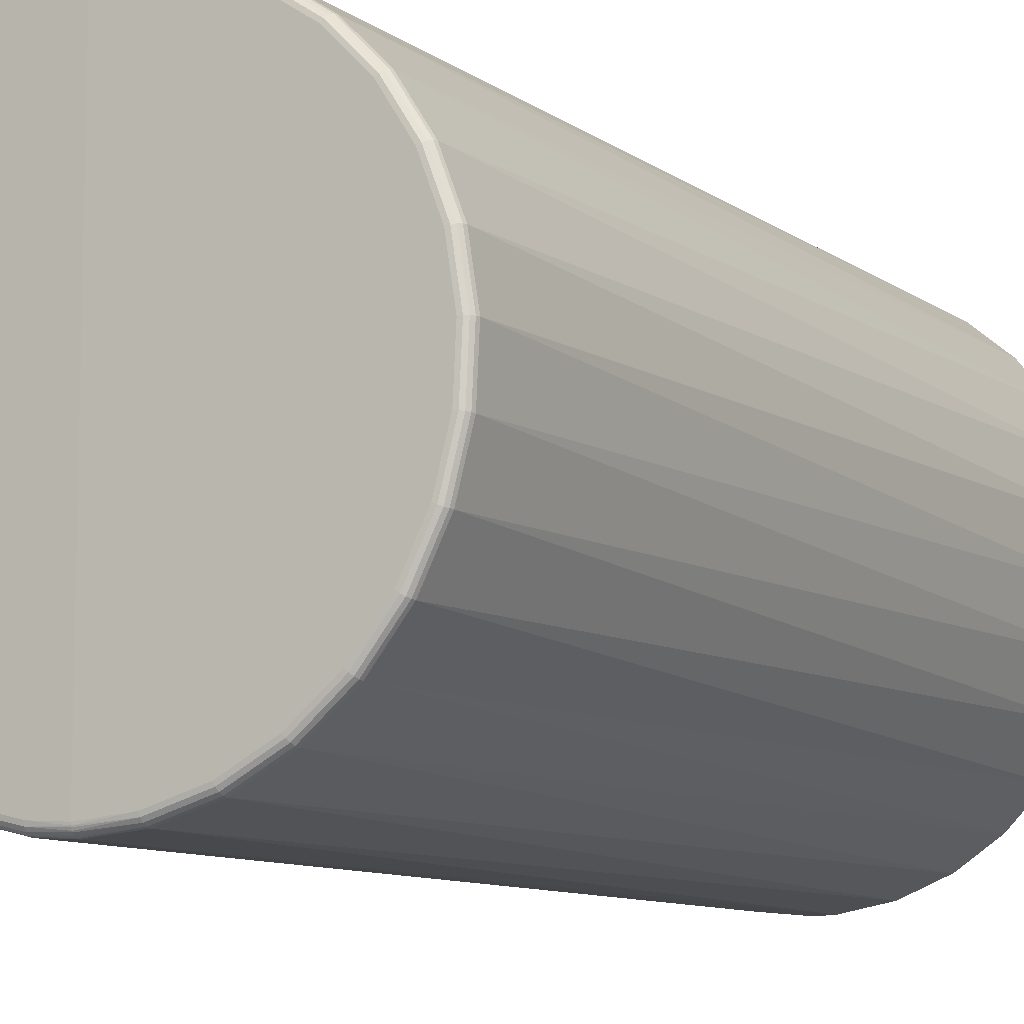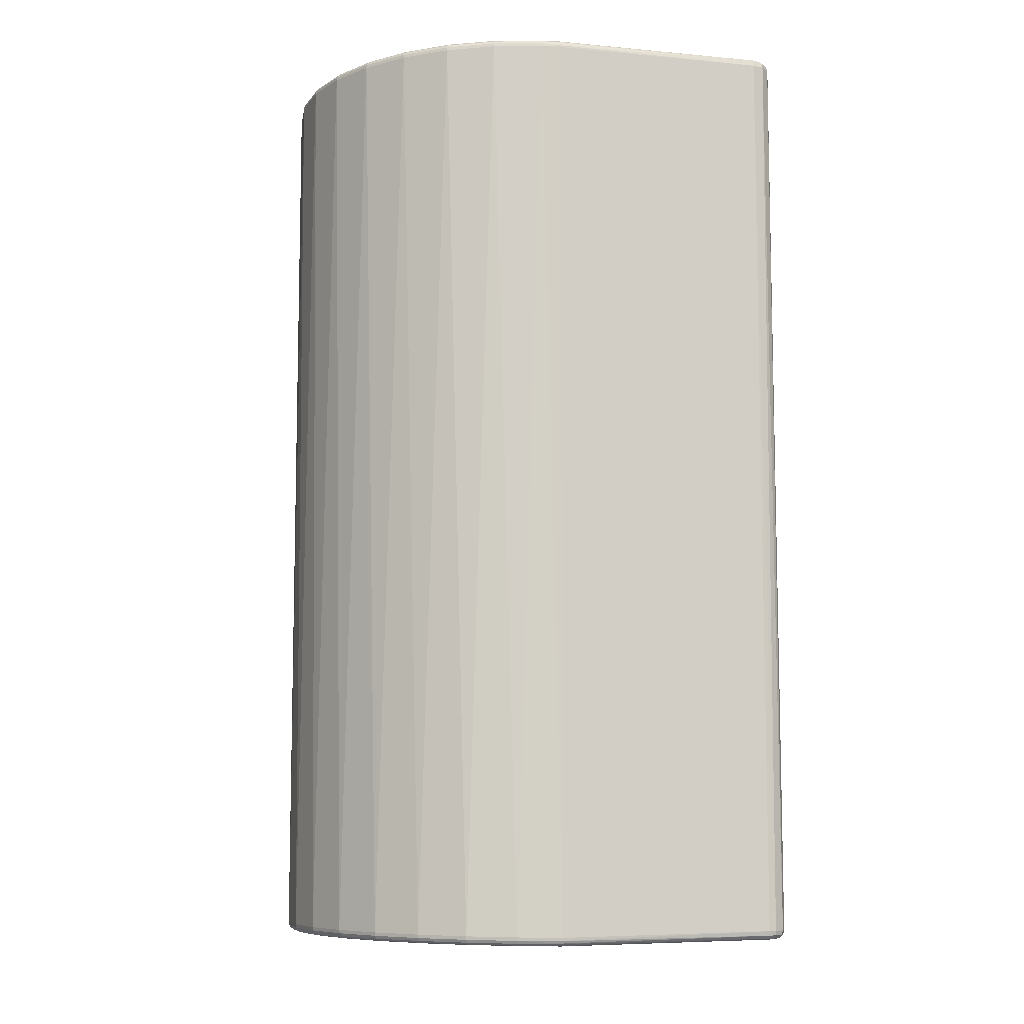
<metadata>
{"format":"obj","ext":"obj","renderer":"f3d","projection":"perspective","resolution":1024,"background":"white","views":[{"elev":-9.7,"azim":-149.9,"up":"+Z"},{"elev":-8.4,"azim":-11.9,"up":"+Y"}]}
</metadata>
<code>
v -0.03527 -0.1024 -0.04223
v -0.03872 -0.1023 -0.03869
v -0.03958 0.1023 -0.03822
v -0.04315 -0.1023 -0.03415
v -0.04921 -0.1022 -0.02464
v -0.05156 0.1021 -0.01924
v -0.04655 0.1022 -0.02935
v -0.03095 0.1025 -0.04549
v 0.04787 0.1022 0.055
v 0.04947 -0.1021 0.05474
v 0.05037 0.1021 0.05433
v 0.05162 -0.1021 0.0533
v -0.04921 0.1022 0.02464
v -0.05156 -0.1021 0.01924
v -0.0507 -0.1021 0.02097
v -0.04655 -0.1022 0.02935
v -0.03527 0.1024 0.04223
v -0.03958 -0.1023 0.03822
v -0.03095 -0.1025 0.04549
v -0.02082 -0.1041 0.05029
v -0.03088 -0.1032 0.04536
v -0.03064 -0.1039 0.045
v -0.02591 0.1026 0.04853
v -0.03043 0.1025 0.04549
v -0.0506 -0.1021 -0.02095
v -0.0532 -0.1021 -0.01409
v -0.04303 -0.103 -0.03405
v -0.04553 -0.1022 -0.03041
v -0.01001 0.1047 -0.05284
v -0.02058 0.1045 -0.0497
v -0.009869 0.1048 -0.05209
v -0.02082 0.1041 -0.05029
v -0.05379 0.1021 -0.01068
v -0.05142 0.1029 -0.01919
v -0.0544 0.1021 -0.008324
v -0.04643 0.103 -0.02926
v -3.49e-05 -0.105 -0.05344
v -3.49e-05 -0.105 -0.053
v -0.004246 -0.1049 -0.05284
v -3.49e-05 0.103 0.055
v -0.004369 0.1029 0.05483
v -3.49e-05 -0.103 0.055
v -0.0102 -0.1028 0.05405
v 0.04787 -0.1022 0.055
v 0.05053 -0.104 -0.01834
v 0.05321 -0.1039 -0.007643
v 0.04982 -0.1041 -0.01808
v 0.05497 0.1021 -3.128e-08
v 0.05497 -0.1021 -3.128e-08
v 0.05441 -0.1021 -0.00782
v 0.05167 -0.1021 -0.01876
v 0.05153 -0.1029 -0.01871
v 0.02741 0.1045 -0.04536
v -3.49e-05 0.105 0.053
v 0.0494 0.1041 0.0526
v -0.0532 0.1021 0.01409
v -0.0544 -0.1021 0.008324
v 0.04788 0.1032 0.05473
v -0.03872 -0.1042 0.03736
v -0.04553 -0.1041 0.02869
v -0.03818 -0.1043 0.03683
v -0.05425 -0.1028 0.0083
v -0.05496 -0.1021 -0.002943
v -0.05496 0.1021 0.002943
v -0.05321 -0.1039 0.008136
v -0.05383 -0.1035 0.008234
v -0.05438 -0.1035 -0.002911
v -0.01547 0.1027 0.05279
v -0.02102 -0.1026 0.05084
v -0.02097 0.1026 0.05055
v -0.01012 -0.1042 0.05347
v -3.49e-05 -0.1047 0.05406
v -3.49e-05 -0.1044 0.05441
v -3.49e-05 -0.1042 0.05456
v -0.01019 -0.1036 0.0539
v -3.49e-05 -0.1038 0.05485
v -0.04315 0.1023 0.03415
v -0.0513 -0.1041 -0.01358
v -0.04161 -0.1043 -0.03291
v -0.009869 -0.1048 0.05209
v -0.05246 -0.1041 0.008022
v -3.49e-05 -0.105 0.053
v -0.03918 -0.1037 0.03781
v -0.03029 -0.1043 0.04446
v -0.05306 -0.1029 -0.01405
v -0.02029 0.1046 -0.04899
v -0.02986 0.1045 -0.04383
v -0.03064 0.1039 -0.045
v -0.02097 0.1034 -0.0507
v -0.01019 0.1036 -0.0539
v -0.02102 0.1026 -0.05084
v -0.01012 0.1042 -0.05347
v -0.03948 0.1031 -0.03811
v -0.03918 0.1037 -0.03781
v -0.03491 -0.1038 -0.04178
v -0.02566 -0.104 -0.04801
v -0.02536 -0.1044 -0.04744
v -0.004369 -0.1029 -0.05483
v -0.0102 0.1028 -0.05405
v -3.49e-05 0.103 -0.055
v -0.01071 0.1028 0.05366
v -0.00437 0.1037 0.05468
v -3.49e-05 -0.1037 0.05489
v -3.49e-05 -0.105 0.05344
v 0.05381 0.1021 -0.01122
v 0.05482 0.1028 -3.128e-08
v 0.05497 0.1021 0.03703
v -0.04161 0.1043 0.03291
v -0.01494 0.1047 0.05087
v -0.04607 0.1036 -0.02903
v -0.03872 0.1042 -0.03736
v -0.04553 0.1041 -0.02869
v -0.05481 0.1021 1.094e-05
v -0.05374 0.1021 0.01069
v -3.49e-05 0.1034 0.05495
v -3.49e-05 0.1044 0.05441
v 0.04789 0.1035 0.05437
v 0.0479 0.1039 0.054
v -0.04607 -0.1036 0.02903
v -0.04489 -0.1042 0.02828
v -0.05375 -0.1039 -0.002877
v -0.05481 -0.1028 -0.002935
v -0.05265 -0.1035 -0.01393
v -0.04745 -0.1042 -0.02374
v -0.04813 -0.104 -0.02408
v -0.0427 -0.1037 -0.03378
v -0.04908 -0.1029 -0.02457
v -0.02108 -0.1026 0.05081
v 0.04788 -0.1032 0.05473
v -0.02097 -0.1034 0.0507
v -0.03948 -0.1031 0.03811
v -0.04303 0.103 0.03405
v -0.01494 -0.1047 -0.05087
v -0.02501 -0.1046 -0.04677
v -0.02058 -0.1045 0.0497
v -0.02029 -0.1046 0.04899
v -0.02986 -0.1045 0.04383
v -0.03029 0.1043 -0.04446
v -3.49e-05 0.1034 -0.05495
v -0.03057 0.1025 -0.04569
v -0.03088 0.1032 -0.04536
v -0.02591 -0.1026 -0.04853
v -0.03451 -0.1042 -0.04128
v -0.03518 -0.1032 -0.04211
v -0.01075 0.1028 -0.05389
v 0.04573 -0.1041 -0.02826
v 0.05113 -0.1035 -0.01856
v 0.04508 -0.1042 -0.02786
v 0.039 -0.1042 -0.037
v 0.0302 -0.1045 -0.04355
v 0.03063 -0.1043 -0.04418
v 0.02068 -0.1046 -0.0488
v 0.0494 -0.1031 0.05448
v 0.04918 -0.1039 0.05379
v 0.04886 -0.1041 0.05284
v 0.0509 -0.1038 0.05264
v 0.0479 -0.1042 0.053
v 0.05456 -0.1031 0.03996
v 0.05497 -0.1021 0.03703
v 0.05482 -0.1021 0.03999
v 0.05482 -0.1028 -3.128e-08
v 0.05439 -0.1035 -3.128e-08
v 0.05375 -0.1039 -3.128e-08
v 0.04859 0.1042 -0.02117
v 0.05189 0.1041 -0.01081
v 0.05262 0.1039 -0.01097
v 0.04928 0.104 -0.02147
v 0.05386 0.1021 -0.01072
v 0.05039 0.1022 -0.02197
v 0.05025 0.1029 -0.02191
v 0.0506 -0.1021 -0.02096
v 0.04675 -0.1022 -0.02892
v 0.05246 0.1041 0.04252
v 0.05384 0.1038 0.03989
v 0.05286 0.1041 0.03979
v 0.05084 0.1041 0.05059
v 0.05342 0.1038 0.04271
v 0.05181 0.1038 0.05078
v 0.05277 0.1021 0.05098
v 0.05438 0.1021 0.04291
v 0.05251 0.1031 0.05093
v 0.05413 0.1031 0.04286
v 0.05135 0.1038 0.052
v 0.05482 0.1021 0.03999
v 0.0547 0.1031 0.03703
v 0.05375 0.1039 -3.128e-08
v 0.05325 0.1035 -0.0111
v -0.004246 0.1049 0.05284
v -0.01543 0.1035 0.05264
v -0.004347 0.1043 0.05424
v -0.05246 0.1041 -0.008022
v -0.05299 0.1041 0.002836
v -0.0513 0.1041 0.01358
v -0.05102 0.1035 -0.01903
v -0.05043 0.104 -0.01881
v -0.04489 0.1042 -0.02828
v -0.04908 0.1029 0.02457
v 0.05025 0.1031 0.05409
v 0.0479 0.1042 0.053
v -3.49e-05 0.1046 0.05425
v -3.49e-05 0.1048 0.05377
v -3.49e-05 0.1041 0.0547
v -0.04643 -0.103 0.02926
v -0.05102 -0.1035 0.01903
v -0.05299 -0.1041 -0.002836
v -0.05203 -0.1039 -0.01377
v -0.04221 -0.1041 -0.03338
v -0.0487 -0.1036 -0.02437
v 0.04789 -0.1035 0.05437
v -0.0427 0.1037 0.03378
v -0.004304 -0.1048 -0.0536
v -0.01001 -0.1047 0.05284
v -3.49e-05 -0.1048 0.05377
v 0.007006 0.1049 -0.05253
v 0.01783 0.1045 -0.05072
v 0.007104 0.1047 -0.05329
v -3.49e-05 0.1047 -0.05406
v -0.02108 0.1026 -0.05081
v -0.03402 -0.1044 -0.0407
v -0.02585 -0.1033 -0.04839
v -0.01543 -0.1035 -0.05264
v 0.04627 -0.1036 -0.0286
v 0.03977 -0.1031 -0.03774
v 0.03987 -0.1023 -0.03785
v 0.03845 -0.1043 -0.03648
v 0.05143 -0.1031 0.05312
v 0.05176 -0.1021 0.05301
v 0.05277 -0.1021 0.05098
v 0.05438 -0.1021 0.04291
v 0.05251 -0.1031 0.05093
v 0.05426 -0.1028 -0.007797
v 0.0547 -0.1031 0.03703
v 0.053 -0.1041 0.03703
v 0.05286 -0.1041 0.03979
v 0.053 -0.1041 -3.128e-08
v 0.03703 0.1038 -0.03985
v 0.0278 0.1044 -0.04601
v 0.0366 0.1042 -0.03937
v 0.04438 0.1036 -0.03145
v 0.04386 0.1041 -0.03108
v 0.04986 0.1036 -0.02173
v 0.04325 0.1042 -0.03064
v 0.05366 0.1029 -0.01119
v 0.04473 0.103 -0.0317
v 0.03732 0.1031 -0.04017
v 0.0505 0.1041 0.0515
v 0.05456 0.1031 0.03996
v 0.05399 0.1038 0.03703
v 0.053 0.1041 0.03703
v 0.053 0.1041 -3.128e-08
v 0.05439 0.1035 -3.128e-08
v -3.49e-05 0.1049 0.05366
v -0.02585 0.1033 0.04839
v -0.01532 0.1042 0.05223
v -0.04813 0.104 0.02408
v -0.04745 0.1042 0.02374
v -0.05265 0.1035 0.01393
v -0.05438 0.1035 0.002912
v -0.05481 0.1028 0.002935
v -0.05375 0.1039 0.002877
v -0.05321 0.1039 -0.008136
v -0.04972 0.1041 -0.01854
v -0.03818 0.1043 -0.03683
v 0.04989 0.1039 0.05346
v 0.0522 0.1021 0.0525
v -3.49e-05 0.1038 0.05485
v -0.05142 -0.1029 0.01919
v -0.05043 -0.104 0.01881
v 0.0479 -0.1039 0.054
v -0.04221 0.1041 0.03338
v -0.03402 0.1044 0.0407
v -0.01532 -0.1042 -0.05223
v -0.01071 -0.1028 -0.05366
v -0.00437 -0.1037 -0.05468
v -0.01547 -0.1027 -0.05279
v 0.02813 0.1039 -0.04657
v 0.007228 0.1036 -0.05437
v -3.49e-05 0.1037 -0.05489
v 0.007235 0.1029 -0.05452
v -3.49e-05 0.105 -0.05344
v 0.01758 0.1047 -0.05
v -3.49e-05 0.1046 -0.05425
v 0.04663 -0.103 -0.02883
v 0.03946 -0.1037 -0.03744
v 0.03099 -0.1039 -0.04471
v 0.03123 -0.1032 -0.04507
v 0.05246 -0.1041 -0.007535
v 0.01029 -0.1048 -0.05199
v 0.01043 -0.1047 -0.05274
v 0.05015 -0.1041 0.05198
v 0.05084 -0.1041 0.05059
v 0.05413 -0.1031 0.04286
v 0.05181 -0.1038 0.05078
v 0.05384 -0.1035 -0.007735
v 0.05399 -0.1038 0.03703
v 0.03609 0.1044 -0.03882
v 0.04484 0.1022 -0.03179
v -0.004304 0.1048 0.0536
v -0.02501 0.1046 0.04677
v -0.02536 0.1044 0.04744
v -0.03451 0.1042 0.04128
v -0.01515 0.1046 0.0516
v -0.05306 0.1029 0.01405
v -0.05203 0.1039 0.01377
v -0.0487 0.1036 0.02437
v -0.05425 0.1028 -0.0083
v 0.0479 0.104 0.05375
v 0.05197 0.1031 0.05236
v -0.04972 -0.1041 0.01854
v 0.0479 -0.104 0.05375
v -0.01515 -0.1046 -0.0516
v -0.004347 -0.1043 -0.05424
v -3.49e-05 -0.1041 -0.0547
v -0.02097 -0.1026 -0.05055
v 0.02122 -0.104 -0.0501
v 0.01803 0.1041 -0.05133
v -3.49e-05 0.1049 -0.05366
v -3.49e-05 0.105 -0.053
v -3.49e-05 0.1042 -0.05456
v -3.49e-05 -0.1049 -0.05366
v 0.05246 -0.1041 0.04252
v 0.05342 -0.1038 0.04271
v 0.04558 0.1022 -0.03049
v 0.03741 0.1024 -0.04028
v 0.03873 0.1023 -0.03878
v -0.02566 0.104 0.04801
v -0.03491 0.1038 0.04178
v -0.05383 0.1035 -0.008234
v 0.02097 -0.1045 -0.0495
v 0.01817 0.1035 -0.05174
v 0.01821 0.1027 -0.05189
v 0.02834 0.1033 -0.04694
v 0.02841 0.1025 -0.04707
v -3.49e-05 -0.103 -0.055
v 0.01063 -0.1036 -0.0538
v 0.01055 -0.1042 -0.05338
v 0.02143 -0.1026 -0.05064
v 0.02138 -0.1034 -0.0505
v 0.03131 -0.1025 -0.0452
v 0.007182 0.1043 -0.05394
v -3.49e-05 0.1041 -0.0547
v 0.03877 -0.1023 -0.03879
v 0.03048 -0.1025 -0.04565
v -3.49e-05 -0.1047 -0.05406
v -3.49e-05 -0.1046 -0.05425
v 0.05384 -0.1038 0.03989
v -0.03518 0.1032 0.04211
v 0.02092 0.1026 -0.05061
v 0.021 -0.1026 -0.05077
v 0.0304 0.1025 -0.04557
v -3.49e-05 -0.1034 -0.05495
v 0.01064 -0.1028 -0.05395
v -3.49e-05 -0.1042 -0.05456
v -3.49e-05 -0.1037 -0.05489
v 0.01069 -0.1028 -0.05394
g obj_61304713
f 1 2 3
f 4 3 2
f 5 6 7
f 4 7 3
f 3 8 1
f 9 10 11
f 10 12 11
f 13 14 15
f 15 16 13
f 17 18 19
f 20 21 22
f 18 21 19
f 23 24 19
f 24 17 19
f 6 25 26
f 5 25 6
f 27 28 4
f 5 28 27
f 28 7 4
f 7 28 5
f 29 30 31
f 29 32 30
f 33 34 6
f 34 33 35
f 6 26 33
f 35 33 26
f 36 7 6
f 34 36 6
f 37 38 39
f 40 41 42
f 43 42 41
f 44 10 9
f 45 46 47
f 48 49 50
f 51 50 52
f 53 54 55
f 13 56 14
f 56 57 14
f 9 11 58
f 59 60 61
f 62 57 63
f 26 63 35
f 57 64 63
f 65 66 67
f 68 69 43
f 70 69 68
f 23 69 70
f 71 72 73
f 74 71 73
f 69 75 43
f 75 74 76
f 74 75 71
f 16 77 13
f 18 77 16
f 18 17 77
f 78 79 80
f 78 80 81
f 61 81 80
f 38 82 80
f 38 80 39
f 83 59 84
f 83 84 22
f 63 26 85
f 30 86 31
f 87 31 86
f 32 88 30
f 89 90 91
f 32 29 92
f 89 92 90
f 32 92 89
f 93 36 94
f 88 93 94
f 7 93 3
f 36 93 7
f 95 96 97
f 98 99 100
f 43 101 68
f 41 101 43
f 68 101 102
f 41 102 101
f 103 44 42
f 43 103 42
f 75 103 43
f 75 76 103
f 104 80 82
f 105 50 51
f 106 107 48
f 108 109 31
f 94 110 111
f 36 110 94
f 36 34 110
f 110 112 111
f 63 64 113
f 63 113 35
f 57 114 64
f 56 114 57
f 40 9 115
f 58 115 9
f 41 115 102
f 115 41 40
f 116 58 117
f 118 116 117
f 119 60 59
f 83 119 59
f 61 120 81
f 60 120 61
f 67 121 65
f 65 121 81
f 62 122 66
f 67 66 122
f 63 122 62
f 85 122 63
f 67 122 123
f 123 122 85
f 78 124 79
f 124 125 79
f 95 126 27
f 25 5 127
f 27 127 5
f 126 127 27
f 25 127 26
f 85 26 127
f 23 19 128
f 128 69 23
f 74 129 76
f 103 76 129
f 103 129 44
f 44 129 10
f 73 129 74
f 75 69 130
f 130 21 20
f 71 130 20
f 75 130 71
f 128 130 69
f 21 130 19
f 128 19 130
f 18 16 131
f 21 18 131
f 21 131 22
f 83 22 131
f 77 132 13
f 80 79 133
f 80 133 39
f 134 133 79
f 134 97 133
f 80 135 136
f 136 135 84
f 22 135 20
f 84 135 22
f 84 137 136
f 80 137 61
f 137 80 136
f 61 137 59
f 84 59 137
f 88 138 30
f 30 138 86
f 86 138 87
f 87 138 111
f 94 111 138
f 88 94 138
f 99 139 100
f 139 99 90
f 89 140 8
f 93 88 141
f 8 141 89
f 141 8 3
f 93 141 3
f 88 32 141
f 89 141 32
f 8 142 1
f 140 142 8
f 143 95 97
f 134 143 97
f 143 126 95
f 95 27 144
f 1 144 2
f 95 144 96
f 4 144 27
f 2 144 4
f 90 145 91
f 99 145 90
f 45 146 147
f 45 47 148
f 148 146 45
f 149 150 151
f 150 152 151
f 10 153 12
f 129 153 10
f 154 155 156
f 154 157 155
f 155 157 82
f 82 157 104
f 158 159 160
f 159 161 49
f 162 163 46
f 164 165 166
f 167 164 166
f 50 168 48
f 105 168 50
f 105 169 170
f 51 169 105
f 171 169 51
f 172 169 171
f 173 174 175
f 164 175 165
f 55 175 53
f 164 53 175
f 175 176 173
f 173 177 174
f 176 178 177
f 176 177 173
f 179 180 181
f 182 181 180
f 183 181 178
f 177 178 181
f 177 181 182
f 180 184 182
f 106 185 107
f 165 186 166
f 167 166 187
f 31 188 54
f 109 188 31
f 70 189 23
f 189 70 68
f 190 189 102
f 102 189 68
f 191 192 193
f 31 193 108
f 191 193 31
f 110 34 194
f 112 194 195
f 110 194 112
f 196 112 195
f 197 56 13
f 132 197 13
f 118 117 198
f 198 58 11
f 58 198 117
f 55 54 199
f 116 200 190
f 201 200 118
f 118 200 116
f 116 202 58
f 190 102 202
f 202 116 190
f 15 14 203
f 15 203 16
f 131 16 203
f 83 203 119
f 131 203 83
f 66 204 62
f 119 204 60
f 81 205 78
f 121 205 81
f 78 205 121
f 121 206 78
f 125 206 123
f 123 206 67
f 121 67 206
f 124 78 206
f 124 206 125
f 125 207 79
f 143 207 126
f 125 123 208
f 85 208 123
f 127 208 85
f 208 127 126
f 207 125 208
f 207 208 126
f 73 209 129
f 129 209 153
f 197 132 210
f 39 211 37
f 212 135 80
f 71 20 212
f 135 212 20
f 72 212 213
f 72 71 212
f 104 213 212
f 104 212 80
f 53 214 54
f 215 216 214
f 217 92 29
f 91 218 89
f 89 218 140
f 142 218 91
f 140 218 142
f 219 134 79
f 134 219 143
f 207 219 79
f 143 219 207
f 144 220 96
f 221 220 142
f 142 220 1
f 220 144 1
f 146 222 147
f 147 222 52
f 149 222 146
f 223 224 172
f 150 149 225
f 146 225 149
f 148 225 146
f 226 153 154
f 156 226 154
f 153 226 12
f 227 12 226
f 227 226 228
f 229 228 230
f 226 230 228
f 226 156 230
f 50 49 231
f 161 231 49
f 147 52 231
f 50 231 52
f 158 232 159
f 159 232 161
f 161 232 162
f 233 234 235
f 163 233 235
f 236 237 238
f 53 238 237
f 239 238 240
f 236 238 239
f 167 241 240
f 239 240 241
f 239 241 170
f 187 241 167
f 164 242 53
f 240 242 167
f 164 167 242
f 243 168 105
f 106 243 187
f 48 243 106
f 168 243 48
f 243 105 170
f 241 243 170
f 243 241 187
f 239 170 244
f 169 244 170
f 239 244 236
f 245 236 244
f 178 246 183
f 176 246 178
f 183 246 55
f 55 246 175
f 175 246 176
f 174 247 185
f 177 247 174
f 182 247 177
f 184 247 182
f 247 184 107
f 185 247 107
f 185 248 174
f 249 248 186
f 175 248 249
f 175 174 248
f 186 250 249
f 186 165 250
f 250 175 249
f 175 250 165
f 187 251 106
f 248 251 186
f 186 251 166
f 187 166 251
f 185 106 251
f 251 248 185
f 188 252 54
f 199 54 252
f 118 252 201
f 24 253 17
f 253 24 23
f 189 253 23
f 189 190 254
f 254 253 189
f 255 108 256
f 193 256 108
f 257 258 259
f 191 260 192
f 261 260 191
f 258 260 261
f 260 193 192
f 195 262 196
f 196 262 191
f 261 262 195
f 191 262 261
f 31 263 191
f 263 196 191
f 87 263 31
f 111 263 87
f 112 263 111
f 196 263 112
f 198 264 118
f 199 264 55
f 264 183 55
f 265 198 11
f 12 265 11
f 227 265 12
f 179 265 228
f 228 265 227
f 115 266 102
f 202 102 266
f 266 115 58
f 202 266 58
f 203 267 119
f 119 267 204
f 267 203 14
f 204 267 62
f 57 267 14
f 62 267 57
f 204 268 60
f 268 120 60
f 65 268 66
f 268 204 66
f 213 269 72
f 72 269 73
f 269 209 73
f 153 269 154
f 209 269 153
f 104 269 213
f 255 270 108
f 271 108 270
f 220 272 96
f 272 220 221
f 273 99 98
f 274 273 98
f 145 275 91
f 145 99 275
f 273 275 99
f 221 275 274
f 273 274 275
f 215 237 276
f 236 276 237
f 245 276 236
f 277 139 278
f 90 278 139
f 139 279 100
f 277 279 139
f 214 216 280
f 31 280 29
f 281 214 53
f 214 281 215
f 237 281 53
f 215 281 237
f 217 282 92
f 222 283 52
f 171 283 172
f 223 172 283
f 51 52 283
f 171 51 283
f 284 222 149
f 285 223 284
f 283 284 223
f 222 284 283
f 284 149 151
f 285 284 151
f 223 286 224
f 285 286 223
f 225 287 234
f 225 148 287
f 234 287 235
f 148 47 287
f 46 287 47
f 163 235 287
f 163 287 46
f 225 288 150
f 38 288 82
f 288 225 234
f 150 288 152
f 288 38 37
f 289 288 37
f 156 155 290
f 291 290 234
f 155 82 290
f 288 290 82
f 290 288 234
f 230 292 229
f 229 292 160
f 160 292 158
f 230 156 293
f 290 293 156
f 293 290 291
f 161 162 294
f 161 294 231
f 162 46 294
f 231 294 147
f 147 294 45
f 46 45 294
f 162 295 163
f 232 295 162
f 295 233 163
f 233 295 234
f 296 238 53
f 242 296 53
f 238 296 240
f 242 240 296
f 224 297 172
f 244 297 245
f 252 298 201
f 188 298 252
f 200 298 190
f 200 201 298
f 254 190 298
f 299 300 109
f 299 109 108
f 271 299 108
f 299 301 300
f 301 299 271
f 270 210 301
f 270 301 271
f 300 302 109
f 298 302 254
f 188 109 302
f 302 298 188
f 303 257 259
f 114 56 303
f 197 303 56
f 64 303 259
f 114 303 64
f 257 255 304
f 256 304 255
f 193 304 256
f 260 304 193
f 258 257 304
f 260 258 304
f 257 305 255
f 210 305 197
f 303 197 305
f 303 305 257
f 270 255 305
f 270 305 210
f 34 35 306
f 194 34 306
f 113 306 35
f 259 306 64
f 113 64 306
f 264 307 118
f 264 199 307
f 307 252 118
f 252 307 199
f 181 308 179
f 179 308 265
f 181 183 308
f 265 308 198
f 264 308 183
f 264 198 308
f 120 309 81
f 268 309 120
f 81 309 65
f 268 65 309
f 157 310 104
f 310 269 104
f 157 154 310
f 269 310 154
f 96 311 97
f 272 311 96
f 133 97 311
f 311 272 211
f 133 311 39
f 211 39 311
f 274 312 221
f 312 272 221
f 272 312 211
f 312 274 313
f 221 142 314
f 221 314 275
f 142 91 314
f 275 314 91
f 286 285 315
f 276 316 215
f 215 316 216
f 280 216 317
f 217 317 216
f 280 317 29
f 29 317 217
f 214 318 54
f 280 318 214
f 54 318 31
f 318 280 31
f 282 319 92
f 211 320 37
f 289 37 320
f 291 234 321
f 292 230 322
f 293 322 230
f 292 322 158
f 322 293 291
f 321 322 291
f 244 169 323
f 323 297 244
f 169 172 323
f 297 323 172
f 224 324 325
f 224 325 297
f 245 325 324
f 297 325 245
f 254 326 253
f 326 302 300
f 302 326 254
f 301 210 327
f 210 132 327
f 301 327 300
f 326 300 327
f 258 261 328
f 306 328 194
f 258 328 259
f 306 259 328
f 261 195 328
f 194 328 195
f 315 329 289
f 288 329 152
f 329 288 289
f 152 329 151
f 285 151 329
f 315 285 329
f 277 330 331
f 279 277 331
f 330 332 333
f 316 332 330
f 316 276 332
f 276 245 332
f 324 332 245
f 279 334 100
f 334 98 100
f 335 336 313
f 315 289 336
f 337 338 335
f 315 338 286
f 336 338 315
f 336 335 338
f 339 286 338
f 340 319 282
f 316 340 216
f 217 216 340
f 217 340 282
f 277 340 330
f 330 340 316
f 90 341 278
f 92 341 90
f 319 341 92
f 278 341 277
f 340 277 341
f 340 341 319
f 286 342 224
f 339 342 286
f 224 342 324
f 339 324 342
f 333 343 337
f 339 343 333
f 343 338 337
f 338 343 339
f 211 344 320
f 312 344 211
f 312 345 344
f 320 344 289
f 336 289 344
f 336 344 345
f 322 346 158
f 232 158 346
f 295 232 346
f 295 346 234
f 321 234 346
f 346 322 321
f 327 132 347
f 77 17 347
f 132 77 347
f 253 347 17
f 326 347 253
f 327 347 326
f 337 348 333
f 331 348 337
f 333 348 330
f 331 330 348
f 335 349 337
f 349 331 337
f 332 324 350
f 332 350 333
f 339 350 324
f 333 350 339
f 351 274 98
f 334 351 98
f 334 279 352
f 331 352 279
f 351 352 335
f 351 334 352
f 336 353 313
f 345 353 336
f 312 313 353
f 312 353 345
f 313 354 335
f 335 354 351
f 274 354 313
f 351 354 274
f 349 355 331
f 331 355 352
f 349 335 355
f 352 355 335
f 40 44 9
f 44 40 42
f 48 107 49
f 107 159 49
f 179 229 180
f 229 179 228
f 229 184 180
f 160 184 229
f 107 184 159
f 160 159 184

</code>
